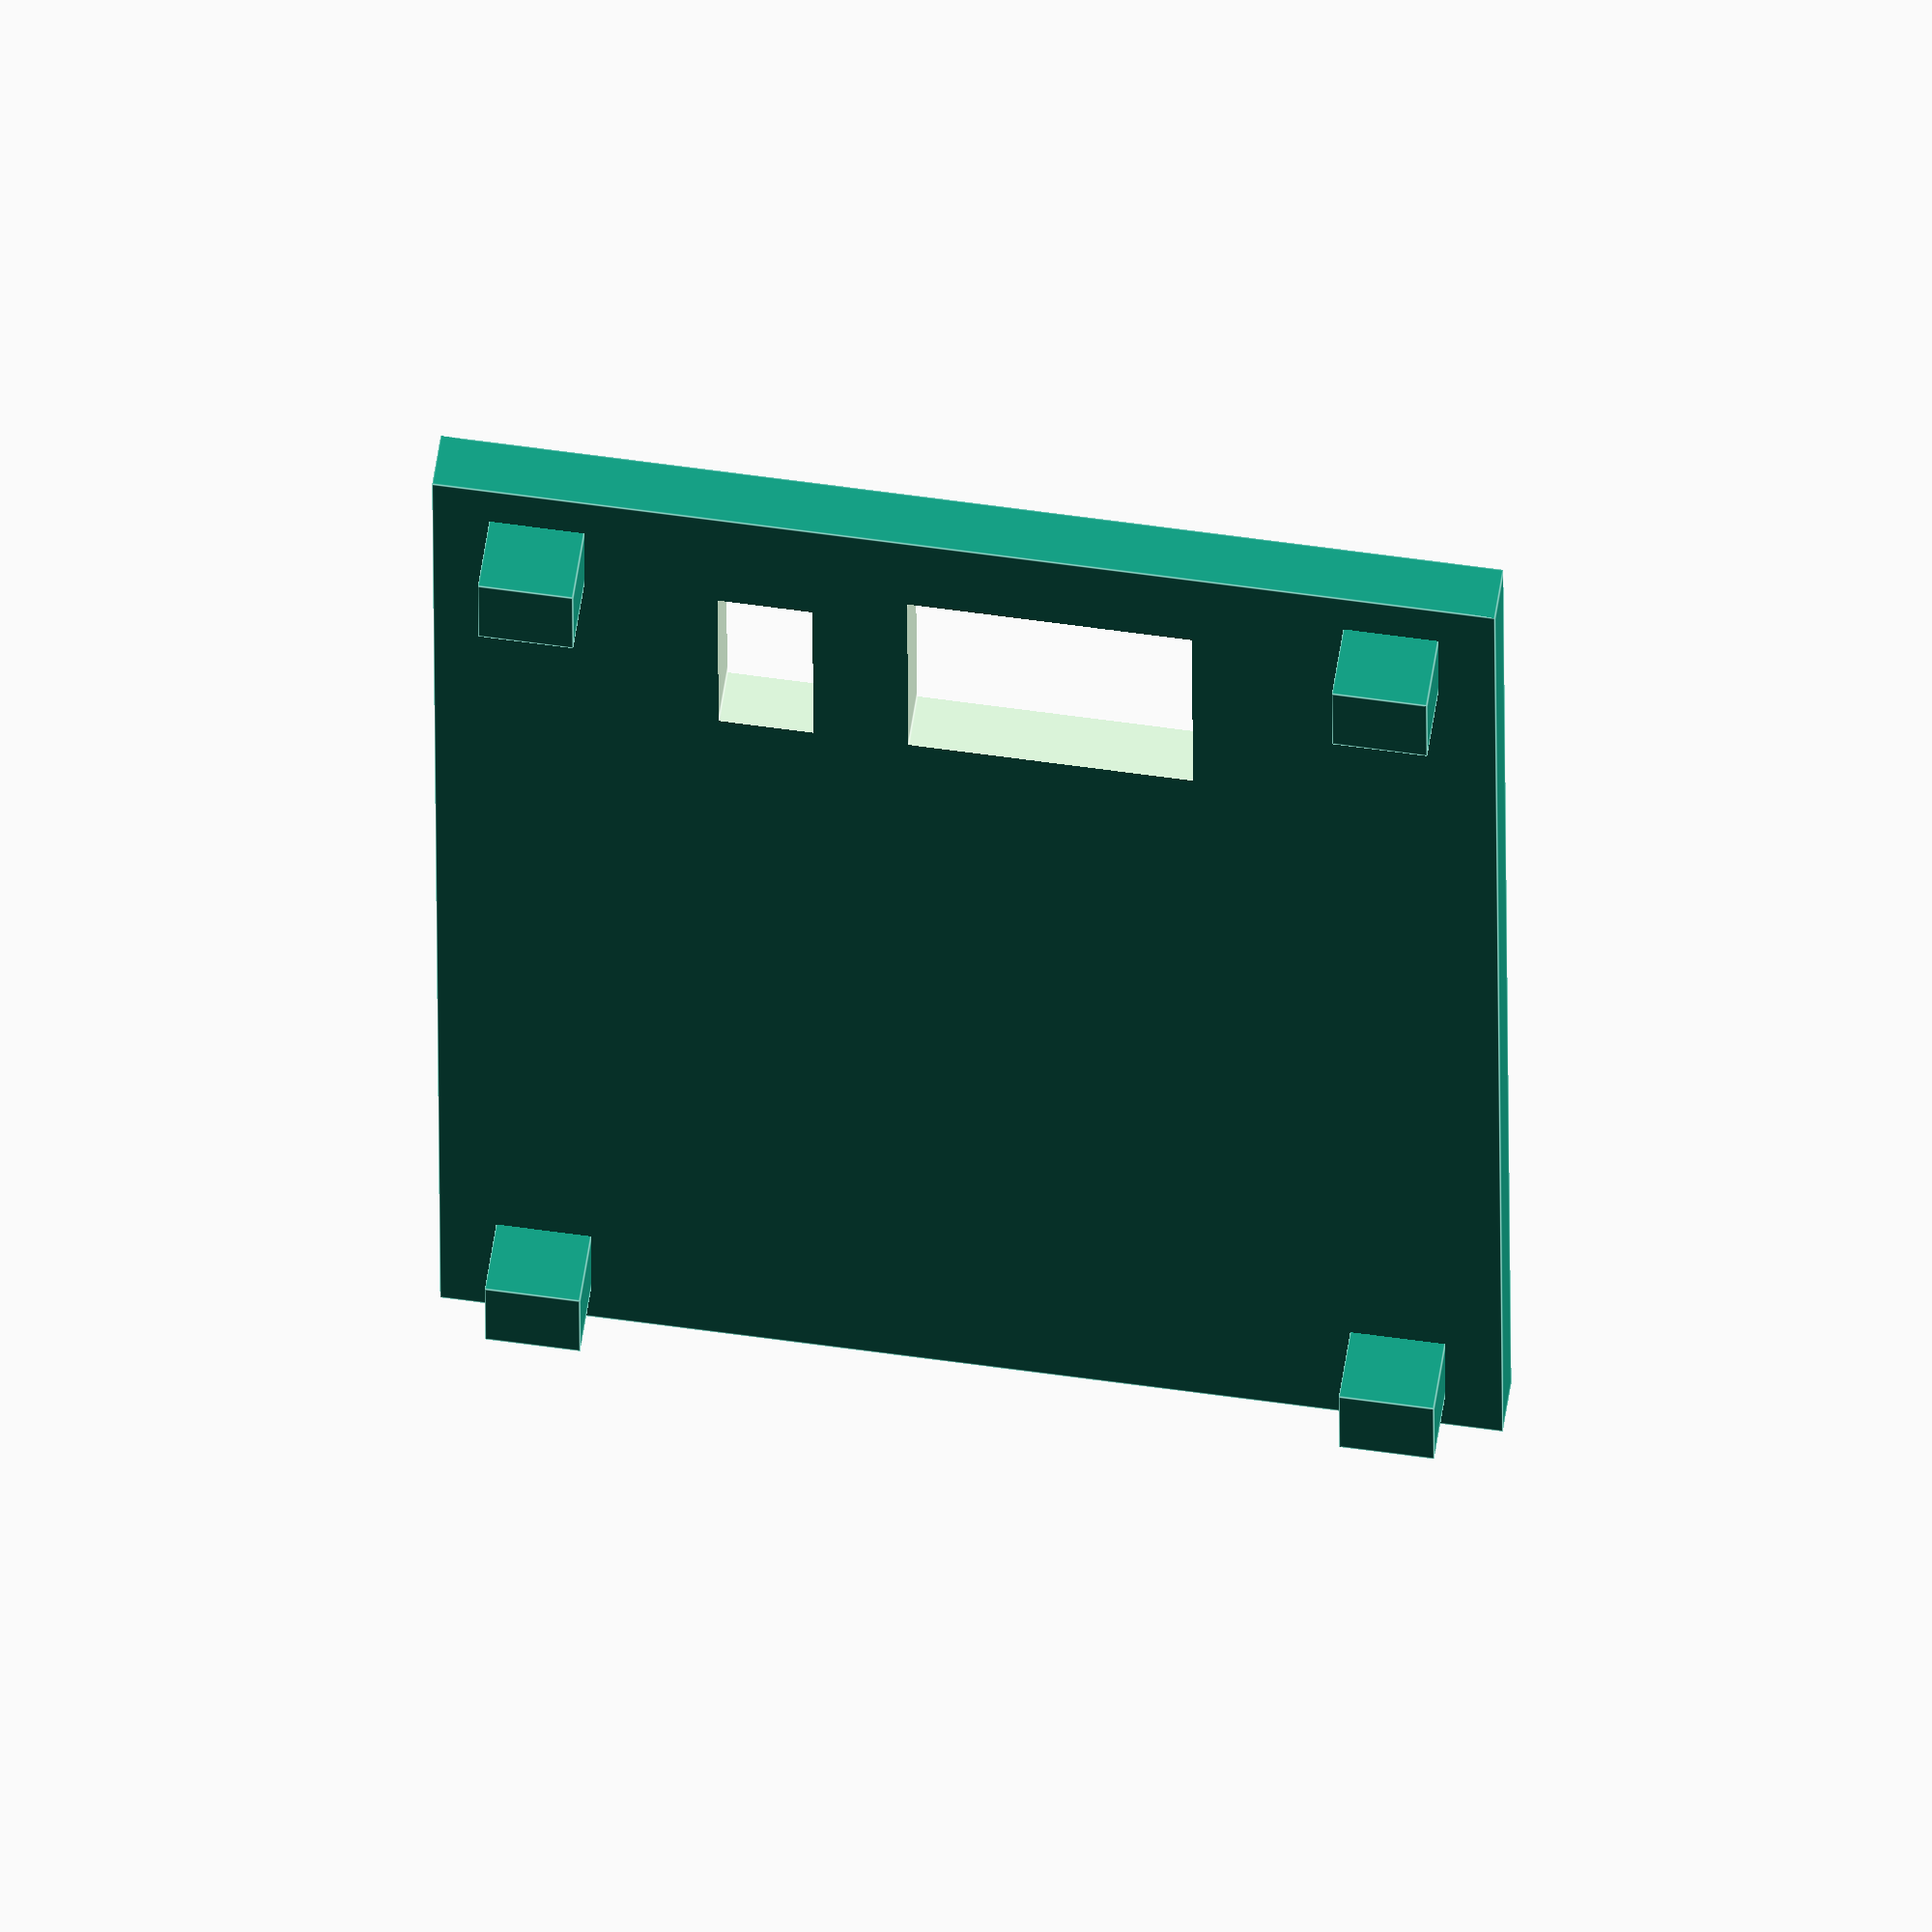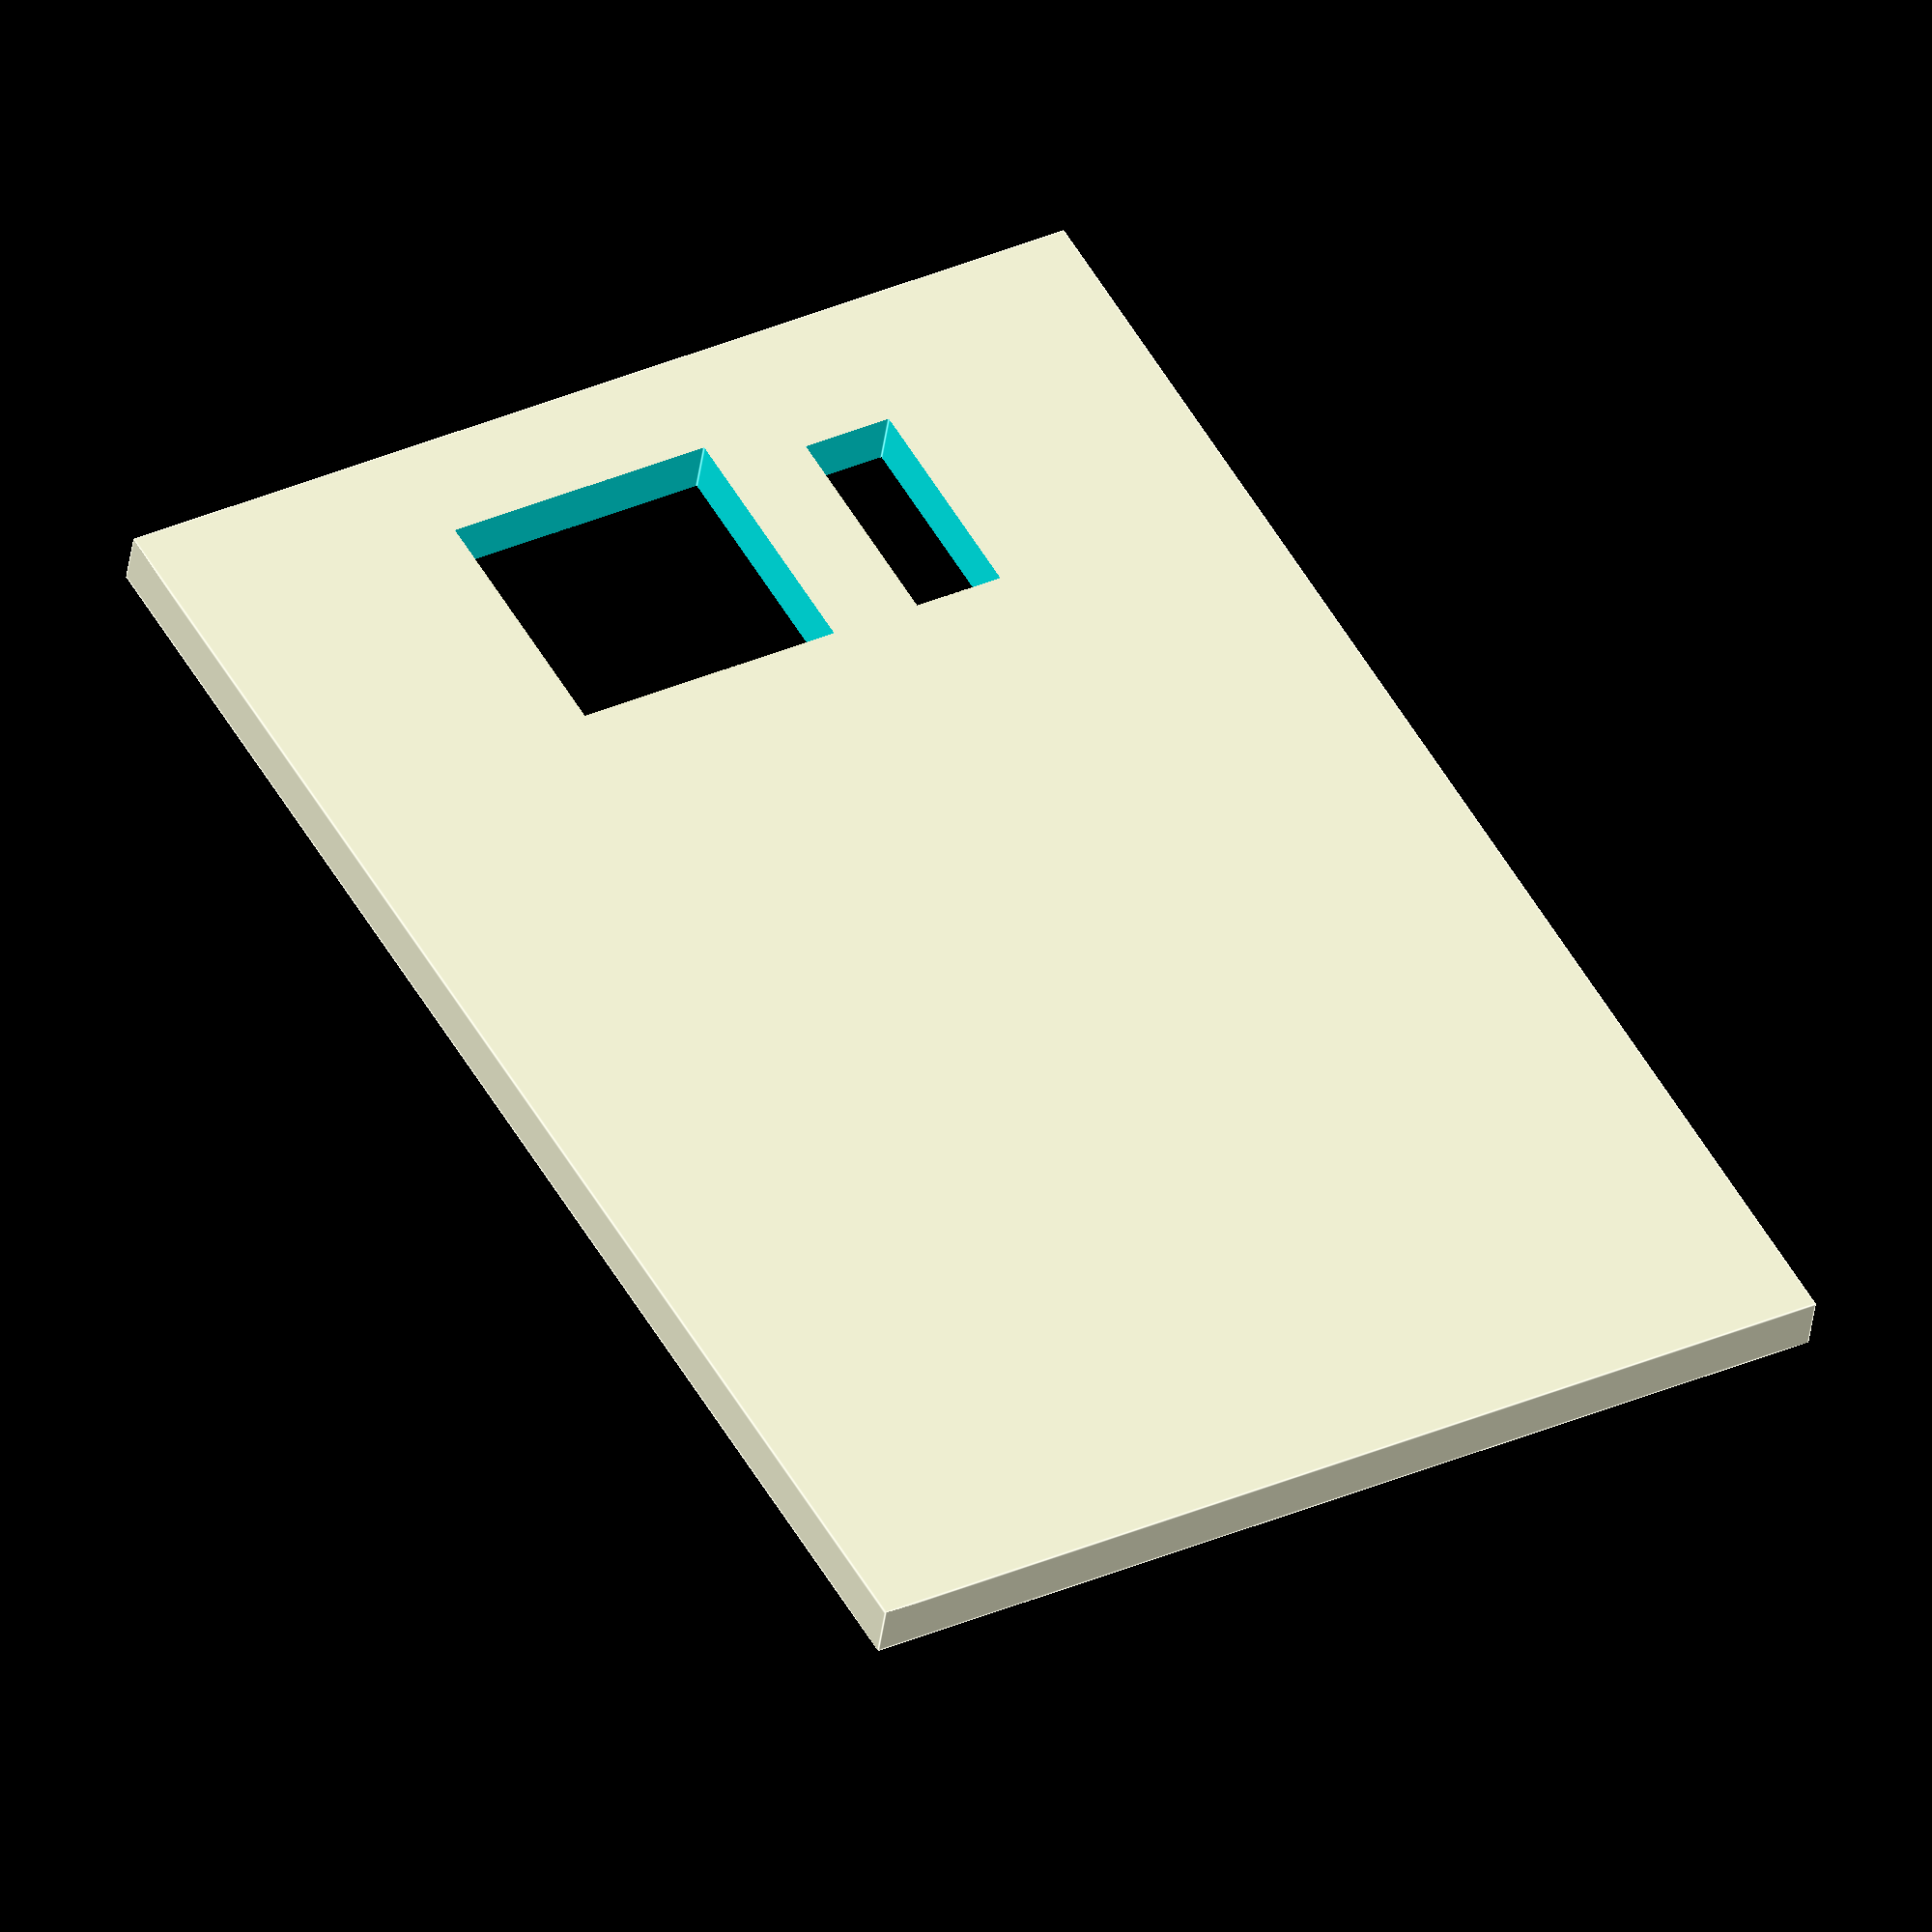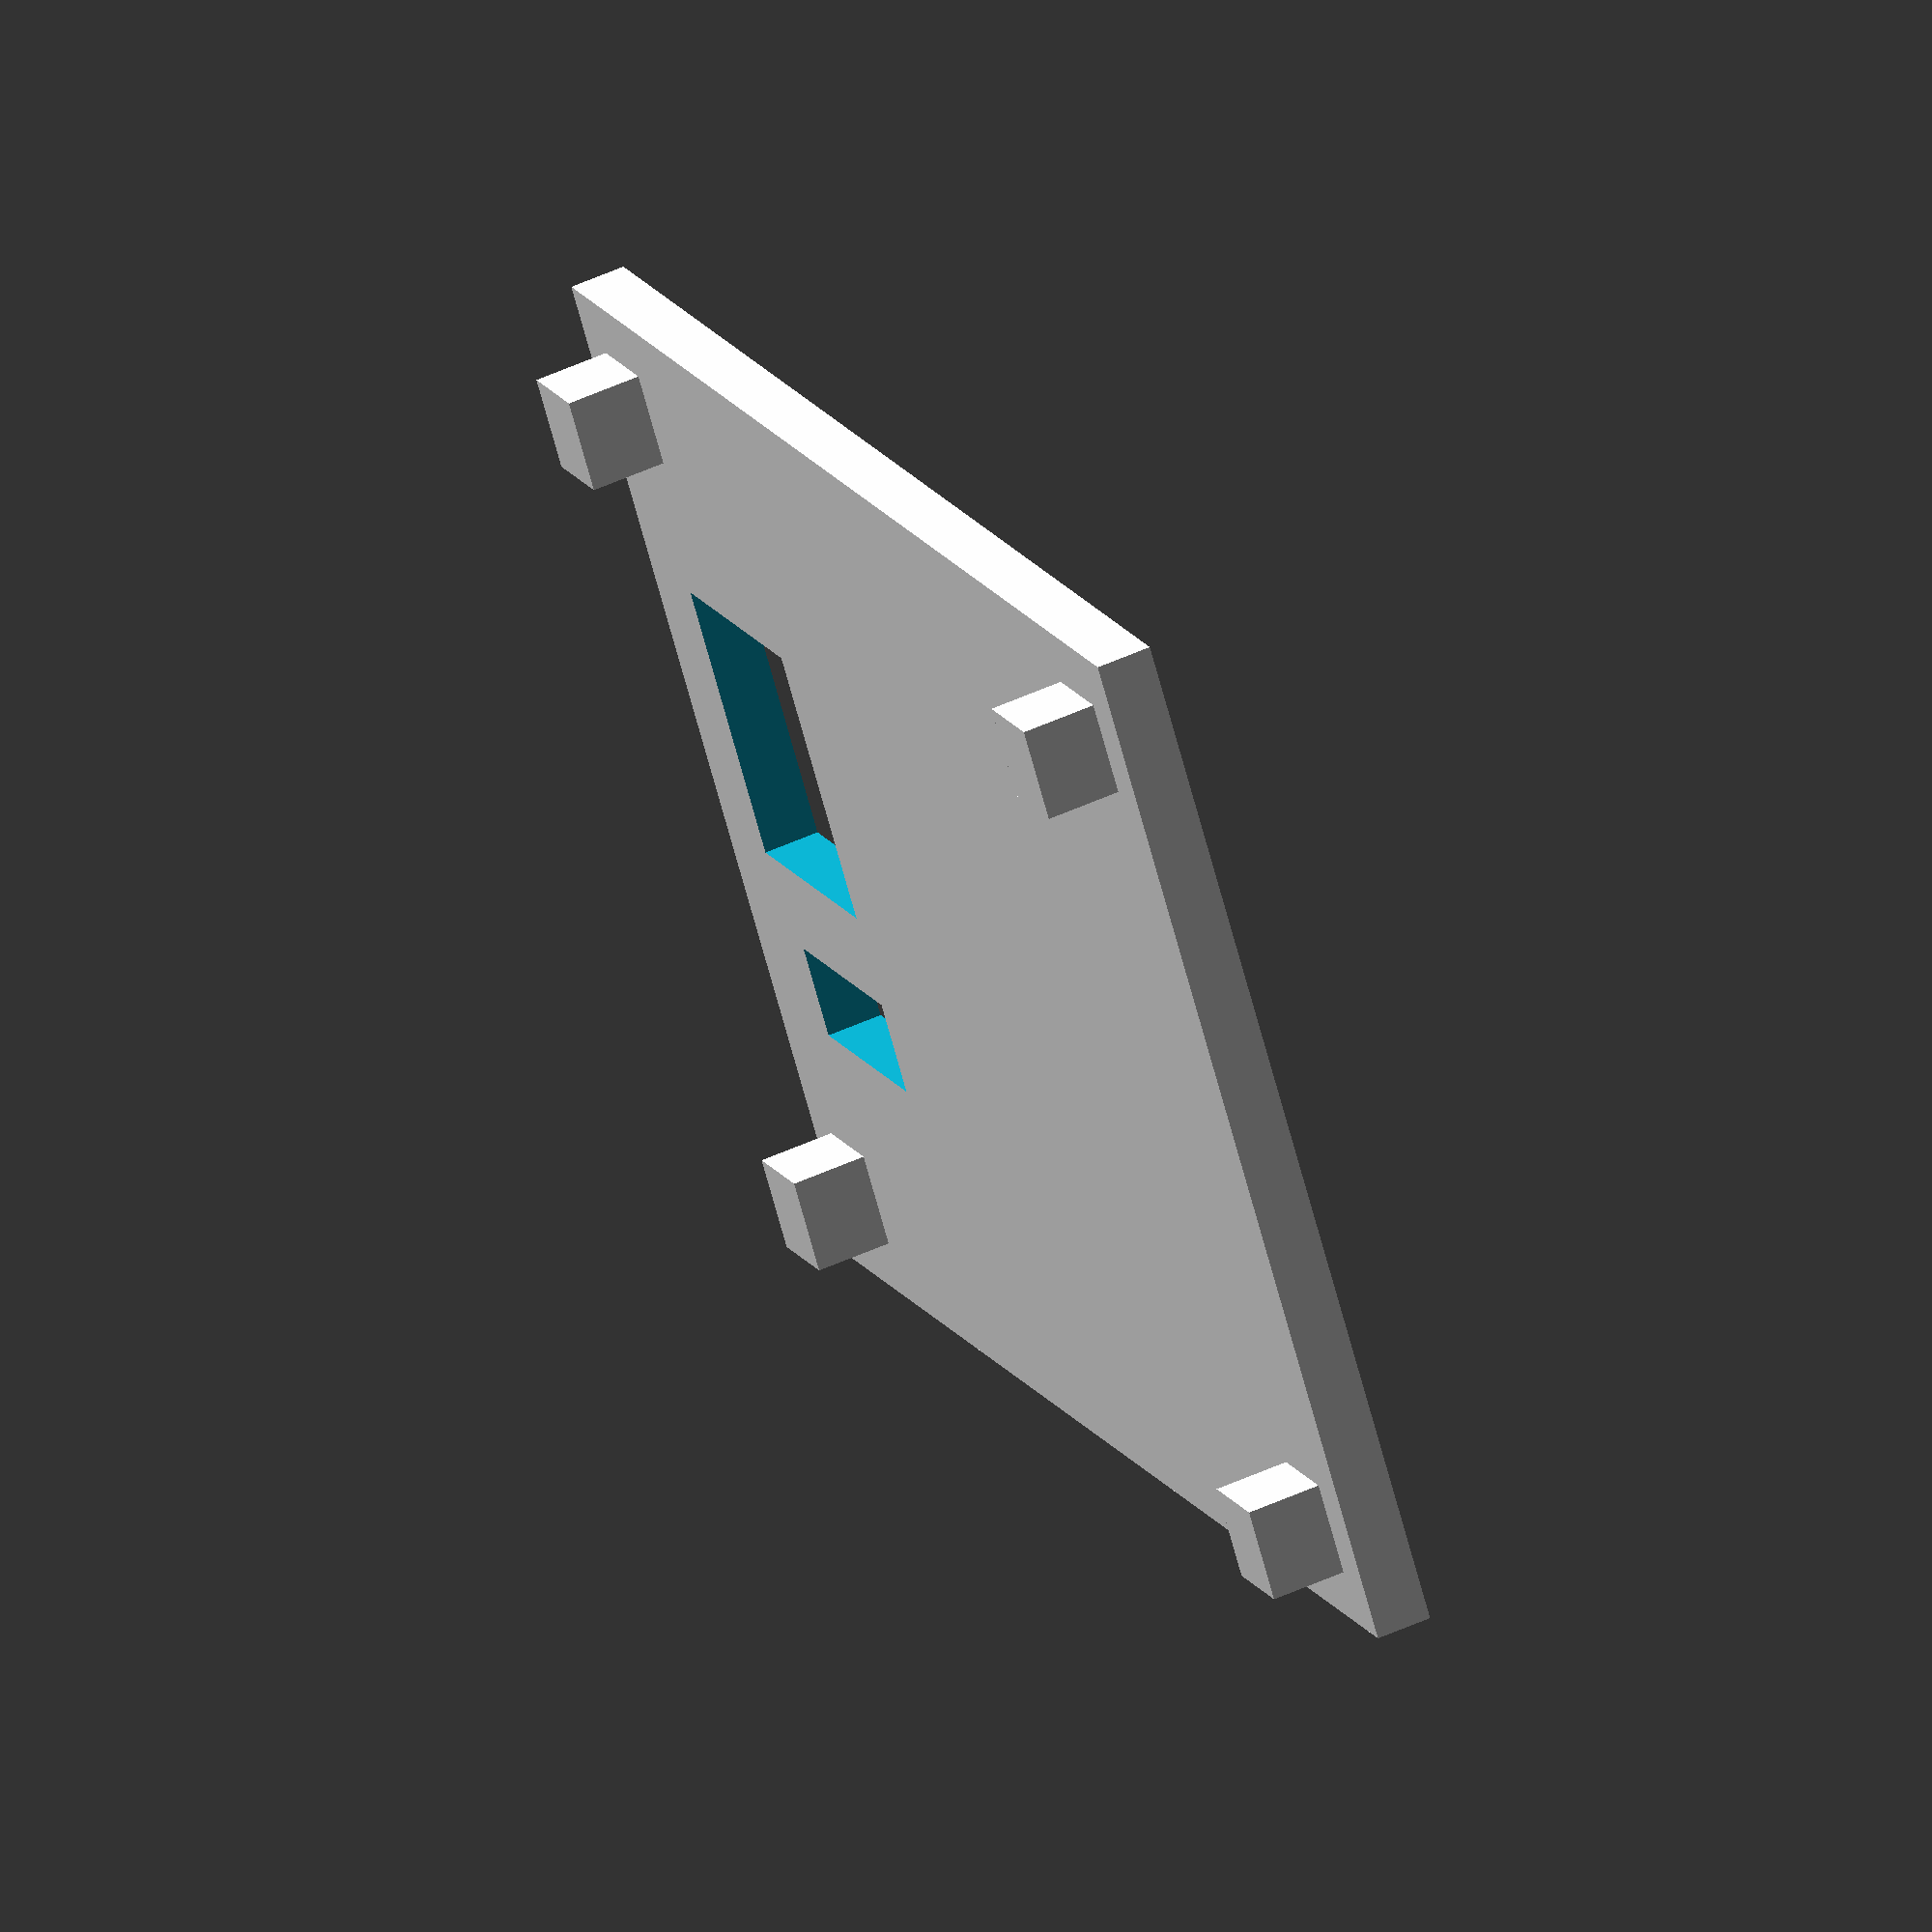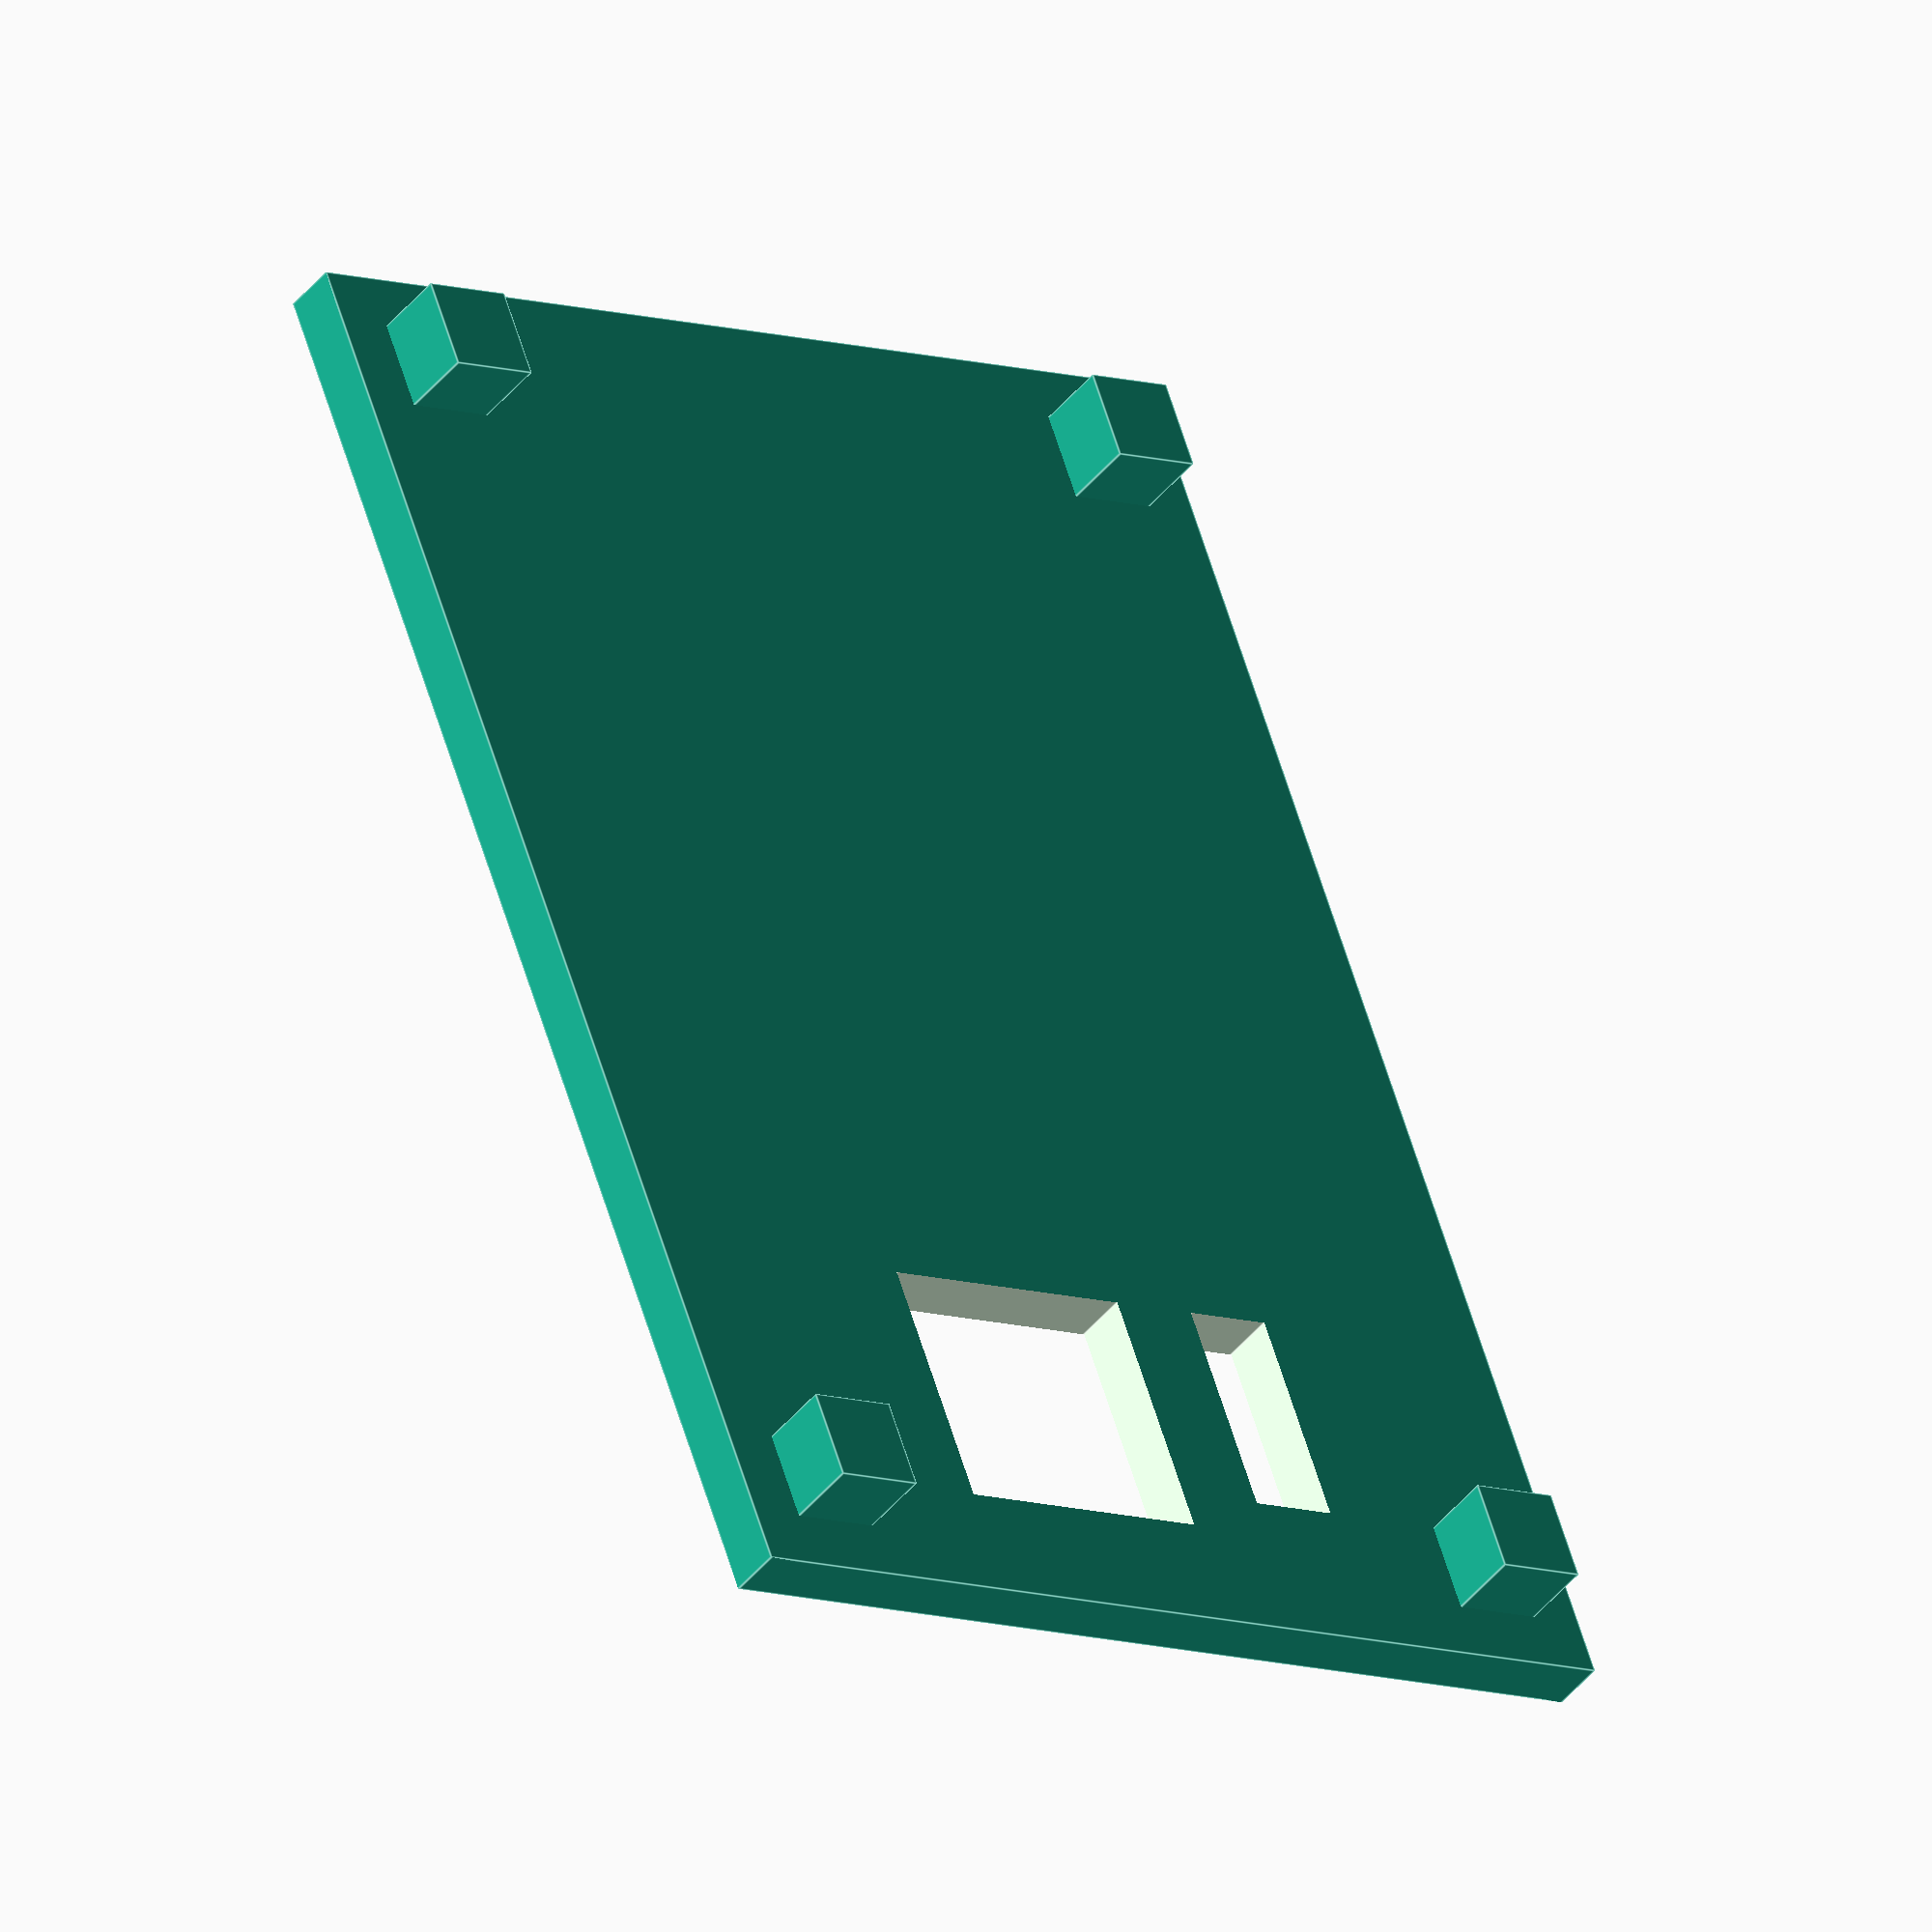
<openscad>
//!OpenSCAD

quality=128;
tubeHeight = 10;     //20
baseThickness =5;   // 5

//=======================
module boltHole(){
    cylinder(h=20,d=3.6,$fn=quality);
}

//=======================
module fixings(){
    translate([7,7,-1]){
        boltHole();
    }

    translate([7,48,-1]){
        boltHole();
    }
    
    //USB
    translate([-1,25,10]){
        cube([8,11,8]);
    }
    
    //12v power
    translate([-1,15,20]){
        rotate([0,90,0]){
            cylinder(h=10,d=6,$fn=quality);
        }
    }

}


//=======================
module Lid(){

    difference(){
        cube([81,56,3]);
        // hole for heatsink
        translate([61,25,-1]){
            cube([14,15,6]);
        }
        // hole for motor cable
        translate([61,15,-1]){
            cube([12,5,6]);
        }
        
    }
    //corner blocks
    translate([3,3,-4]){
        cube([5,5,5]);
    }
    translate([3,48,-4]){
        cube([5,5,5]);
    }
    translate([73,3,-4]){
        cube([5,5,5]);
    }
    translate([73,48,-4]){
        cube([5,5,5]);
    }


}

//=======================
module Base(){
    difference(){
        cube([81,56,30]);
        translate([3,3,3]){
            cube([75,50,40]);
        }

    }
    //corner ledges
    //bottom left
    translate([3,3,3]){
        cube([8,8,5]);
    }
    //top left
    translate([3,44,3]){
        cube([8,8,5]);
    }
    //bottom right
    translate([73,18,3]){
        cube([5,5,5]);
    }
    //top right
    translate([73,41,3]){
        cube([5,5,5]);
    }
     
}

printRotation = 180;
// ---------- Lid ----------
translate([0,0,33]){
    rotate([printRotation,0,0]){
        Lid();
    }
}


// ---------- Base part ----------
/*
difference(){
    Base();
    fixings();
}
*/

</openscad>
<views>
elev=301.5 azim=269.7 roll=8.6 proj=o view=edges
elev=222.0 azim=119.2 roll=7.4 proj=o view=edges
elev=124.5 azim=322.4 roll=115.3 proj=o view=wireframe
elev=42.5 azim=69.5 roll=324.9 proj=o view=edges
</views>
